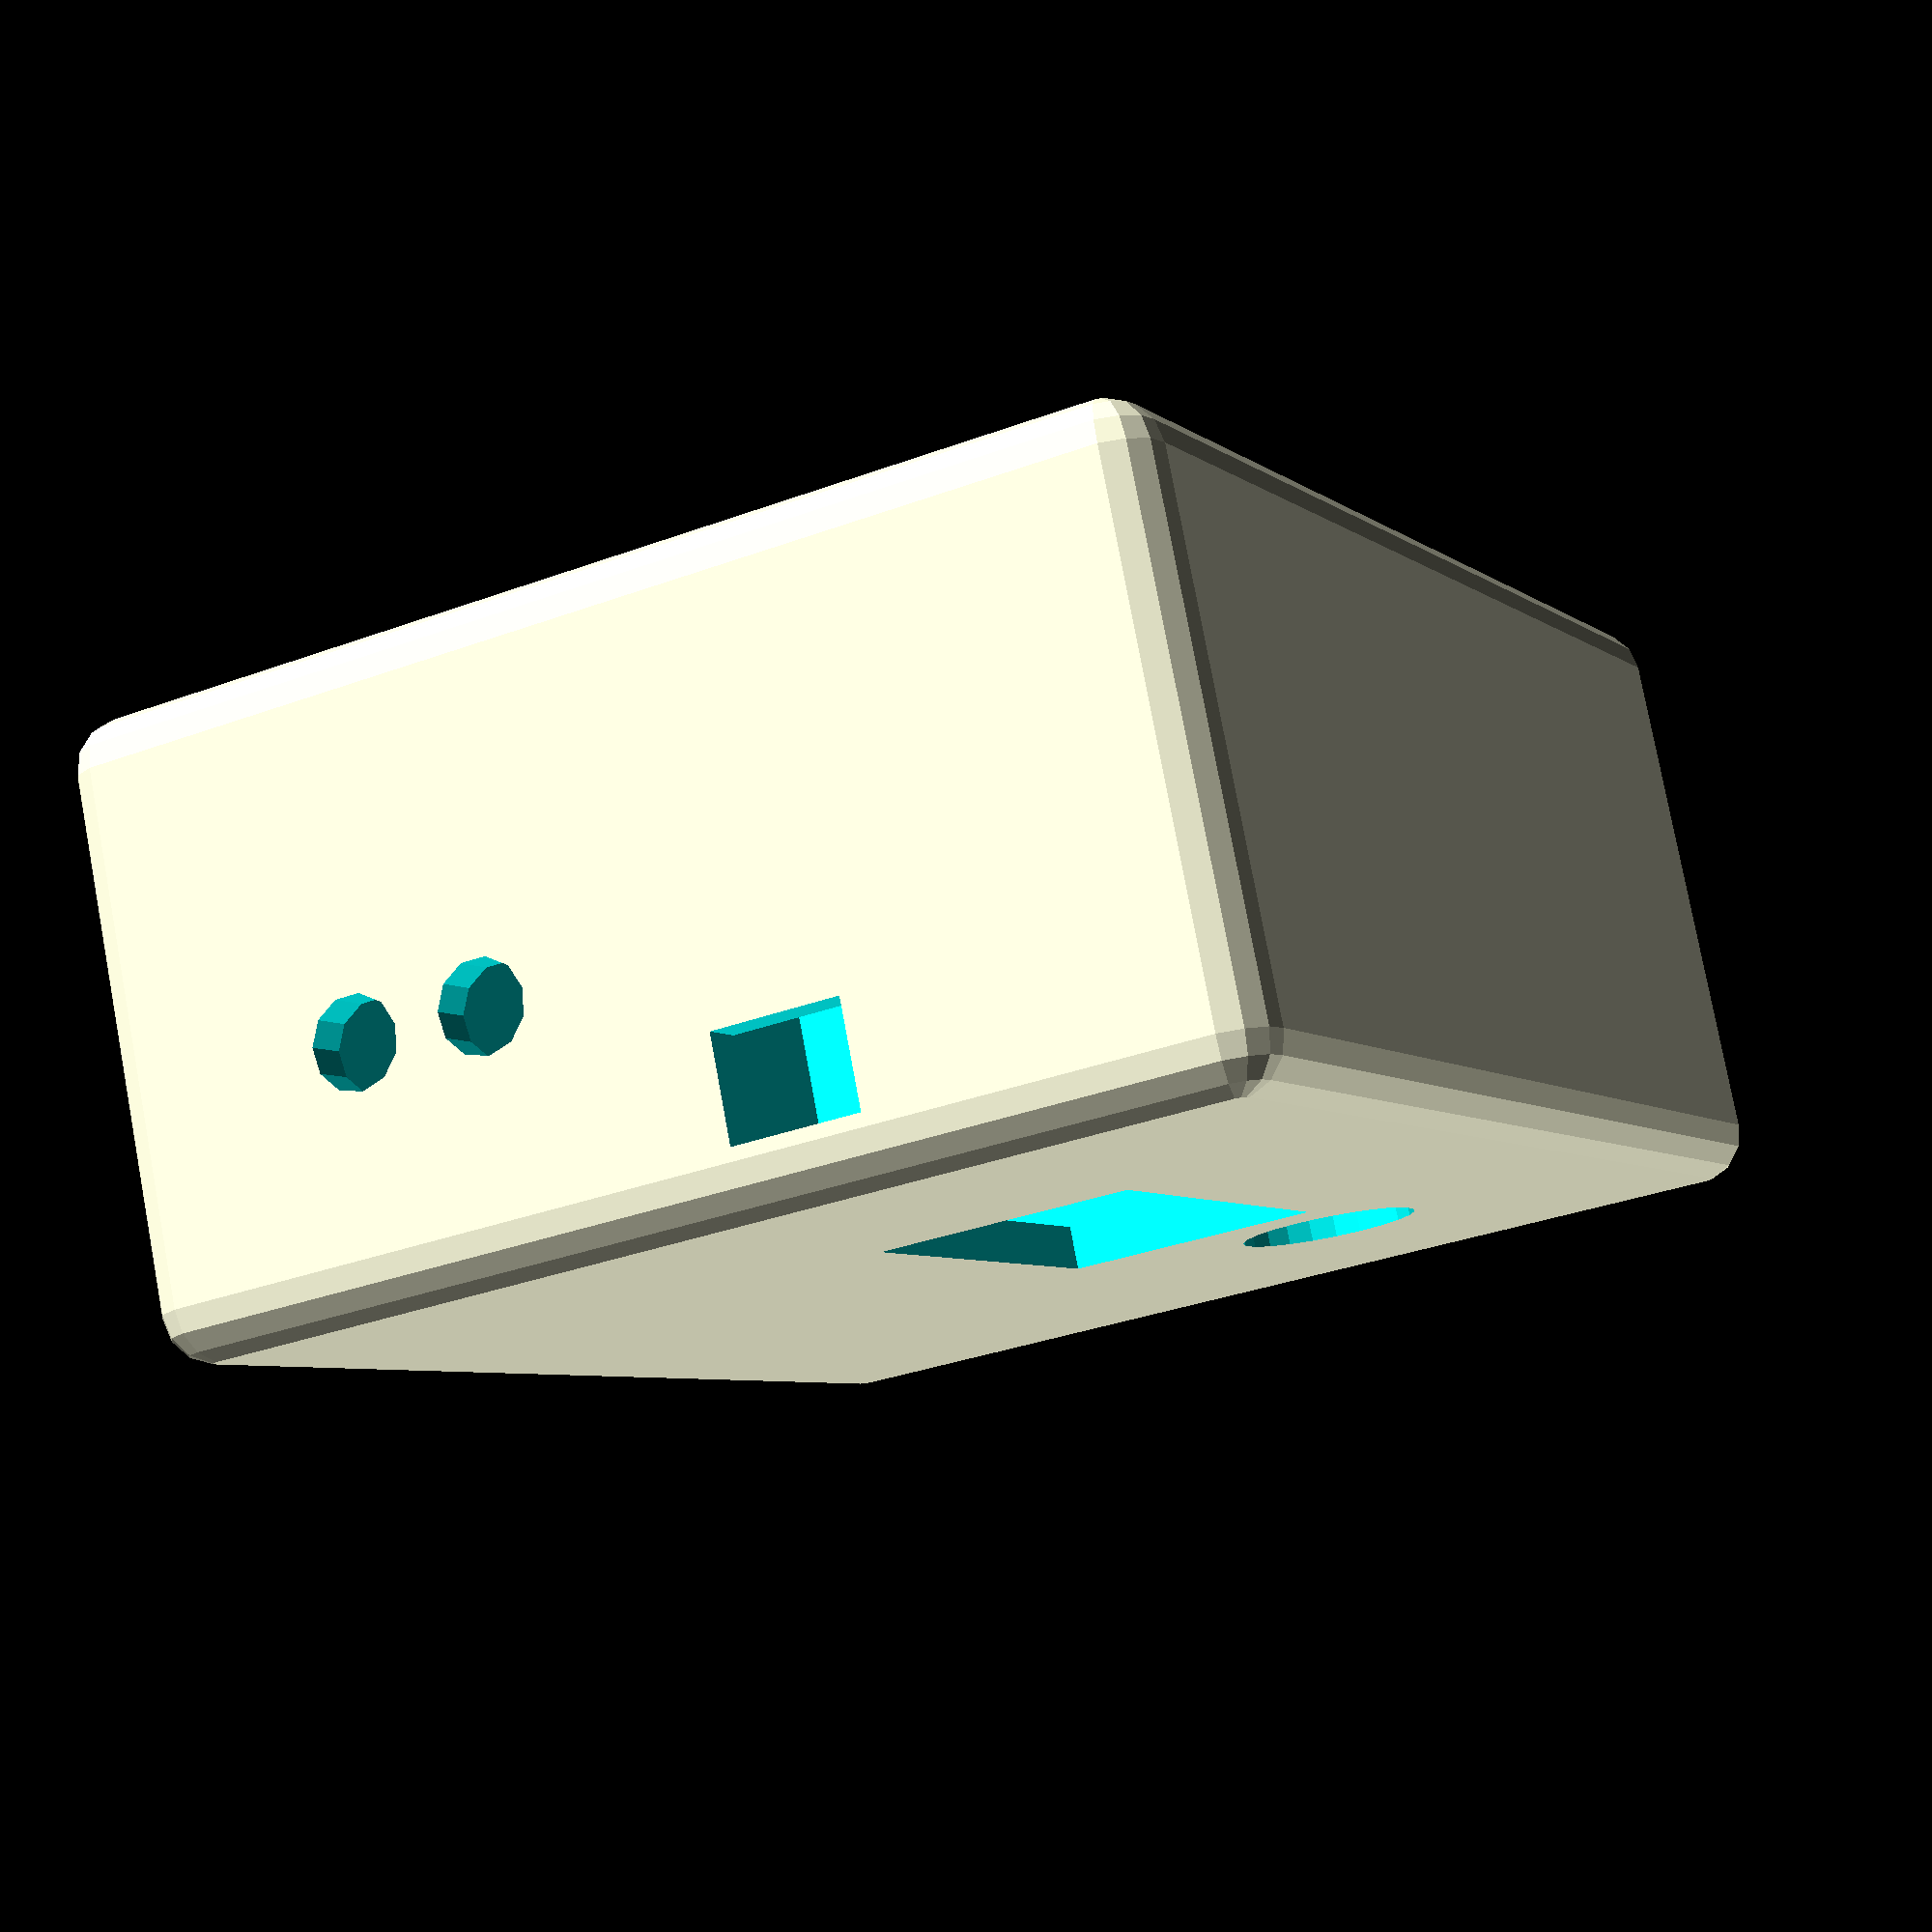
<openscad>
/* This module constructs the main body of the enclosure. First, we name the module: */

//pcb dimensions (mm)
pcb_l = 92; // (x dim, edges of PCB)
pcb_w = 69.5; // (y dim, edges of PCB)
pcb_h = 30; // (z dim, from bottom of PCB to top with placed components / headers / etc)

buffer = 10; // buffer zone around edges of pcb
wall_thickness = -1; // not sure what's up with this

// box size overall
l = pcb_l+buffer; // x dim
w = pcb_w+buffer; // y dim
h = pcb_h+buffer; // z dim

wall=1; // wall thickness

//top cover width
cover_width=10; 

// button 1
button1_radius = 3.5; //mm
button1_y = -12.09;
button1_z = 5;

// button 2
button2_radius = button1_radius;
button2_y = -22.53;
button2_z = button1_z;

// mic
mic_radius = 7;
mic_x = 22.5;
mic_y = 17;

// usb opening
usb_y = 9.98;
usb_dy = 10;
usb_z = 15;
usb_dz = 8;

//screen
screen_x = -7; //x position of center of screen
screen_y = 10; //y position of center of screen
screen_dx = 35; //length of screen (x dim)
screen_dy = 20; //

module enclosure() {

difference() {

minkowski()
{

difference()
{
translate([0,0,0])
cube([l,w,h], center=true);
};

sphere(h/10);
};

cube([l-wall_thickness,w-wall_thickness,h-wall_thickness], center=true);
}
}

module enclosureHoles() {

union() {

// USB
translate([-l/2-10,usb_y-usb_dy/2,usb_z-usb_dz/2])
cube([10*wall, usb_dy, usb_dz]);
    
// button #1
translate([-l/2,button1_y,button1_z])
rotate([0,-90,0])
cylinder(r=button1_radius, h=10*wall);

// button #2
translate([-l/2,button2_y,button2_z])
rotate([0,-90,0])
cylinder(r=button2_radius, h=10*wall);
    
// Screen
translate([screen_x-screen_dx/2,screen_y-screen_dy/2,h/2])
cube([screen_dx, screen_dy,10*wall]);

// mic
translate([mic_x,mic_y,h/2-10*wall/2])
cylinder(r=mic_radius, h=20*wall);

}
}

module concat() {

difference() {
enclosure();
enclosureHoles();
}
}

// RENDER FULL
//concat();

/* To actually print, we’ll need to render it in two separate halves which we will attach later. So, comment out the above concat() command and instead run the below code to render the top only */

// RENDER COVER
difference() {
concat();
translate([0,0,-cover_width])
cube([l*1.5,w*1.5,h], center=true);
}


// RENDER BOTTOM
difference() {
concat();
translate([0,0,h-cover_width])
cube([l*1.5,w*1.5,h], center=true);
}
</openscad>
<views>
elev=280.9 azim=64.0 roll=349.4 proj=p view=wireframe
</views>
